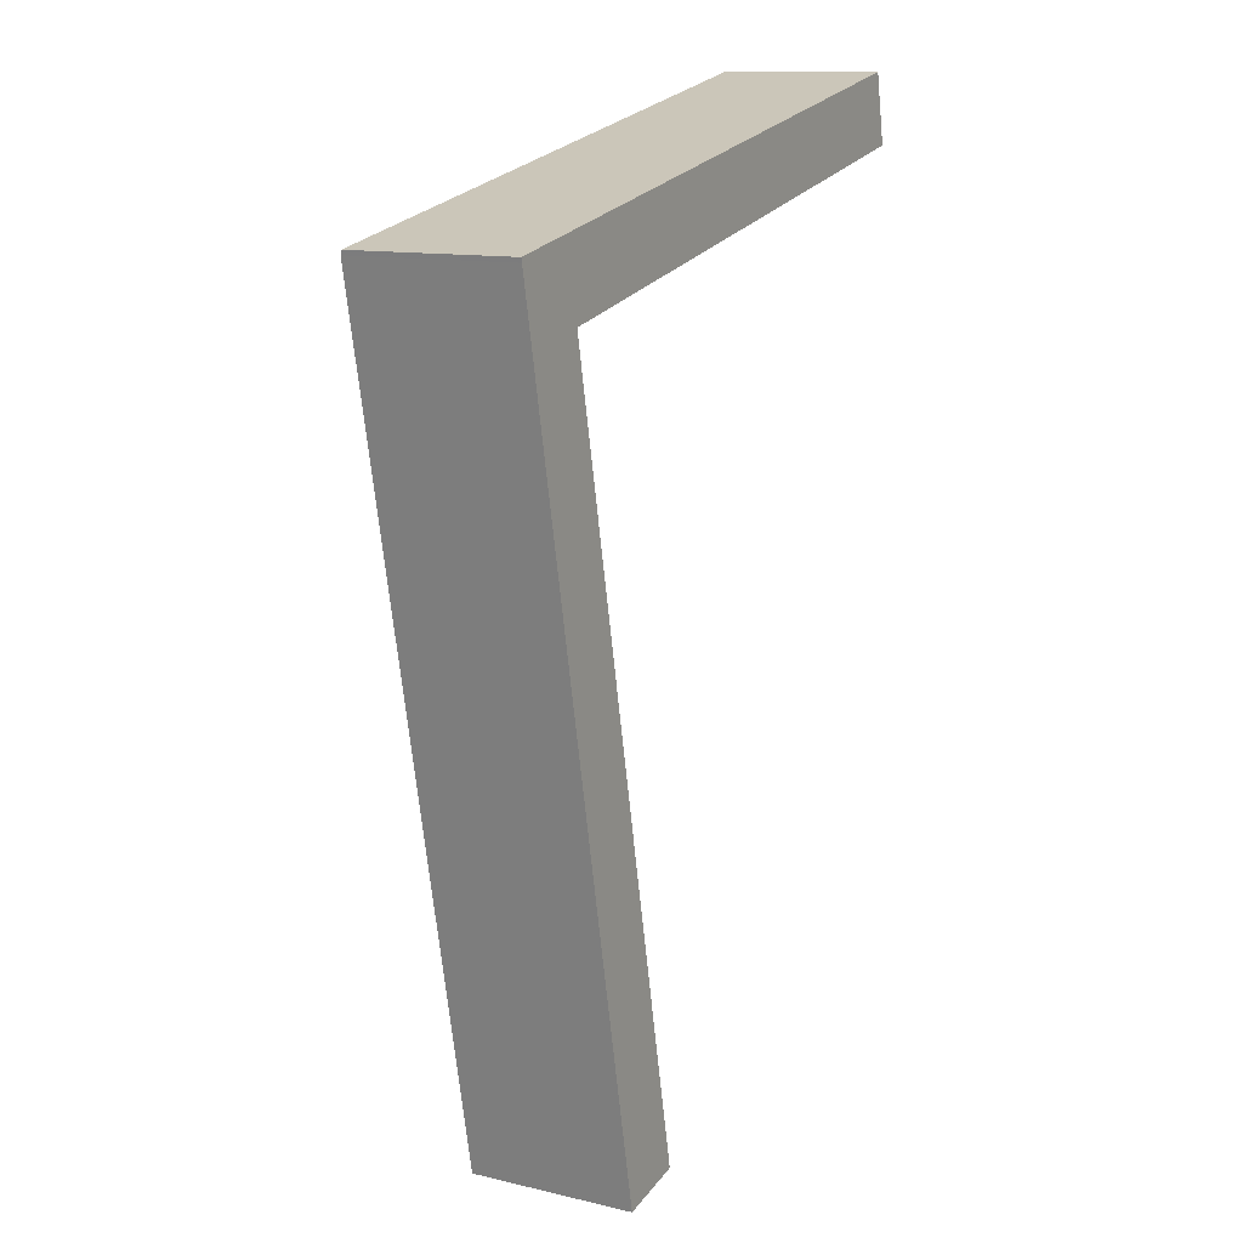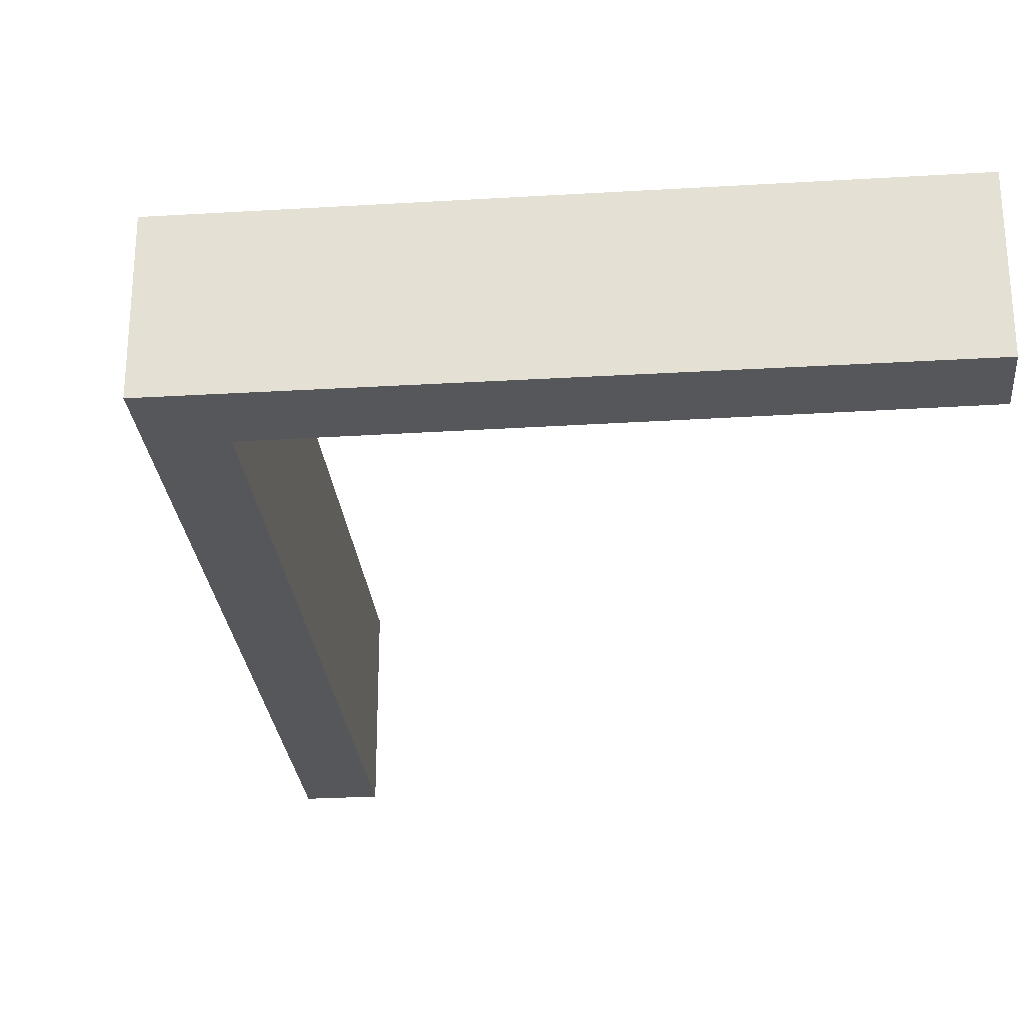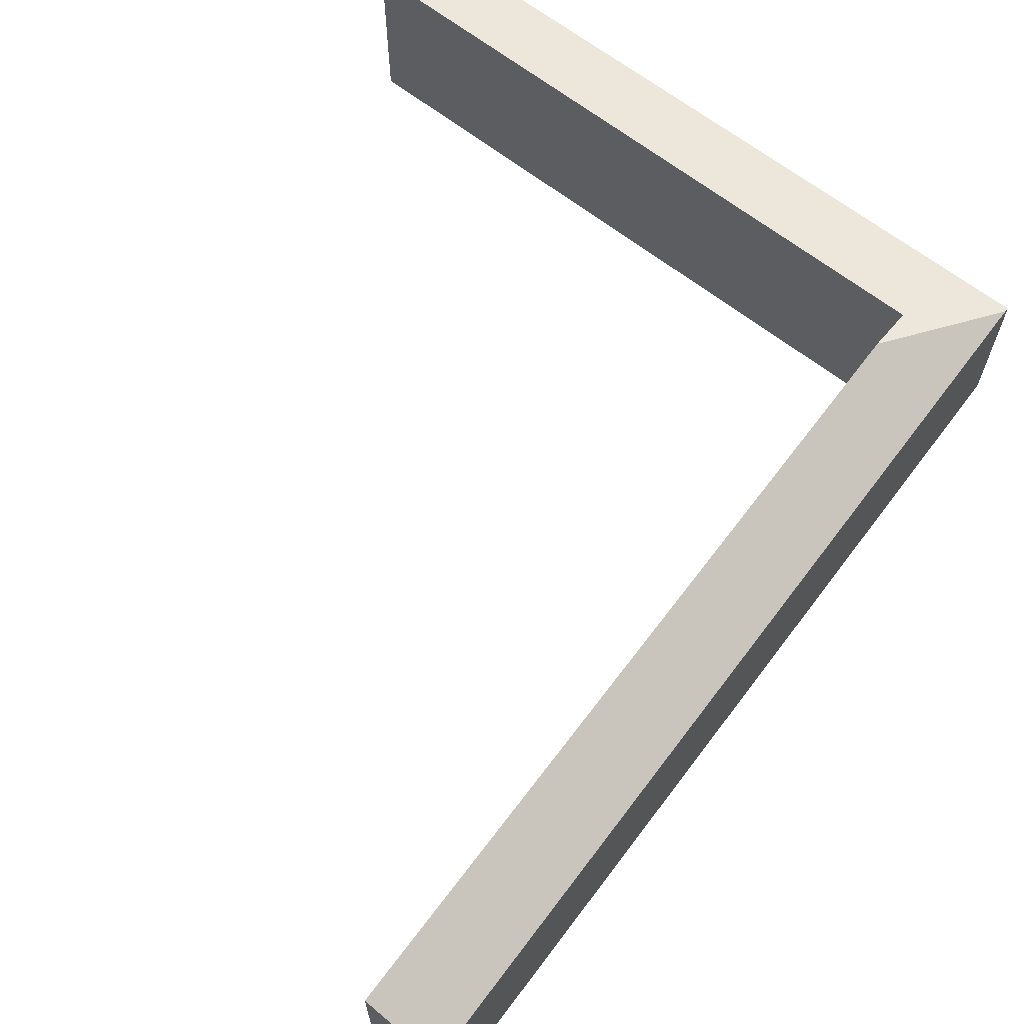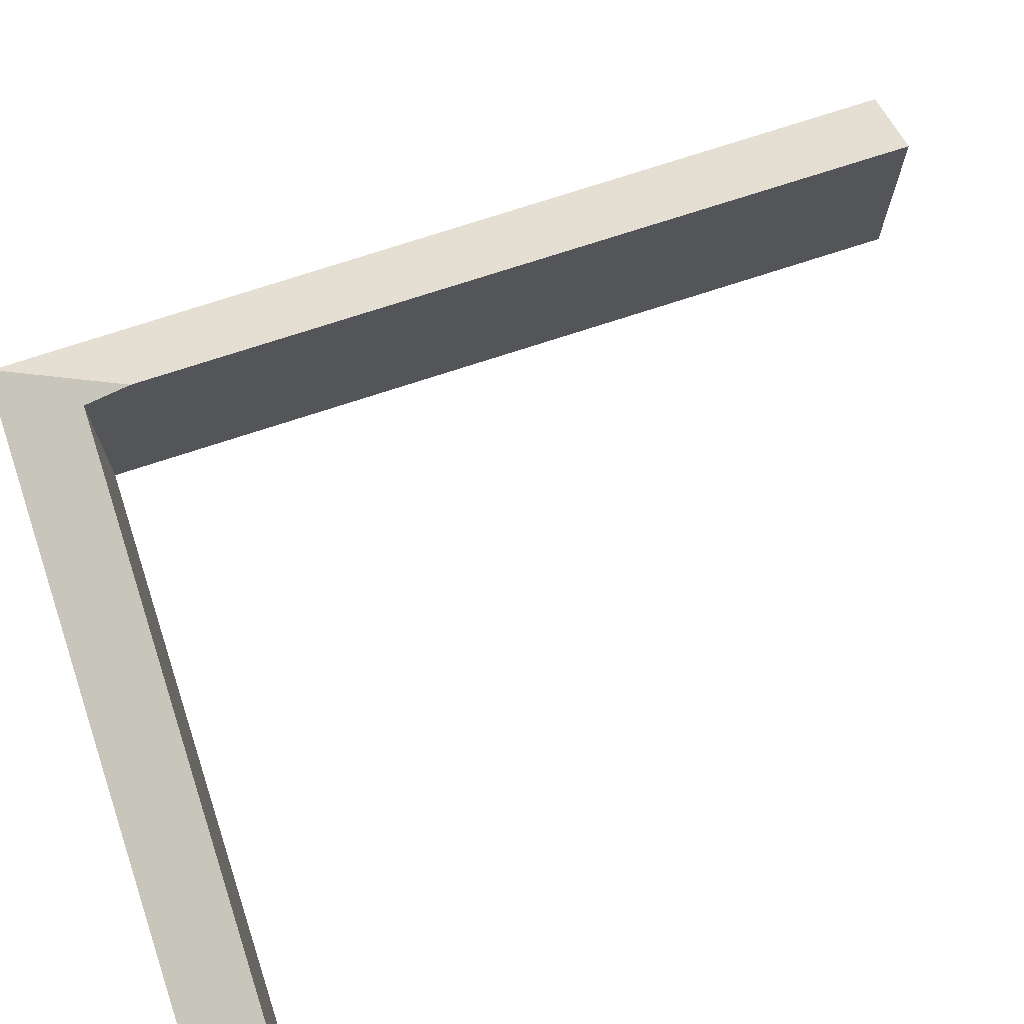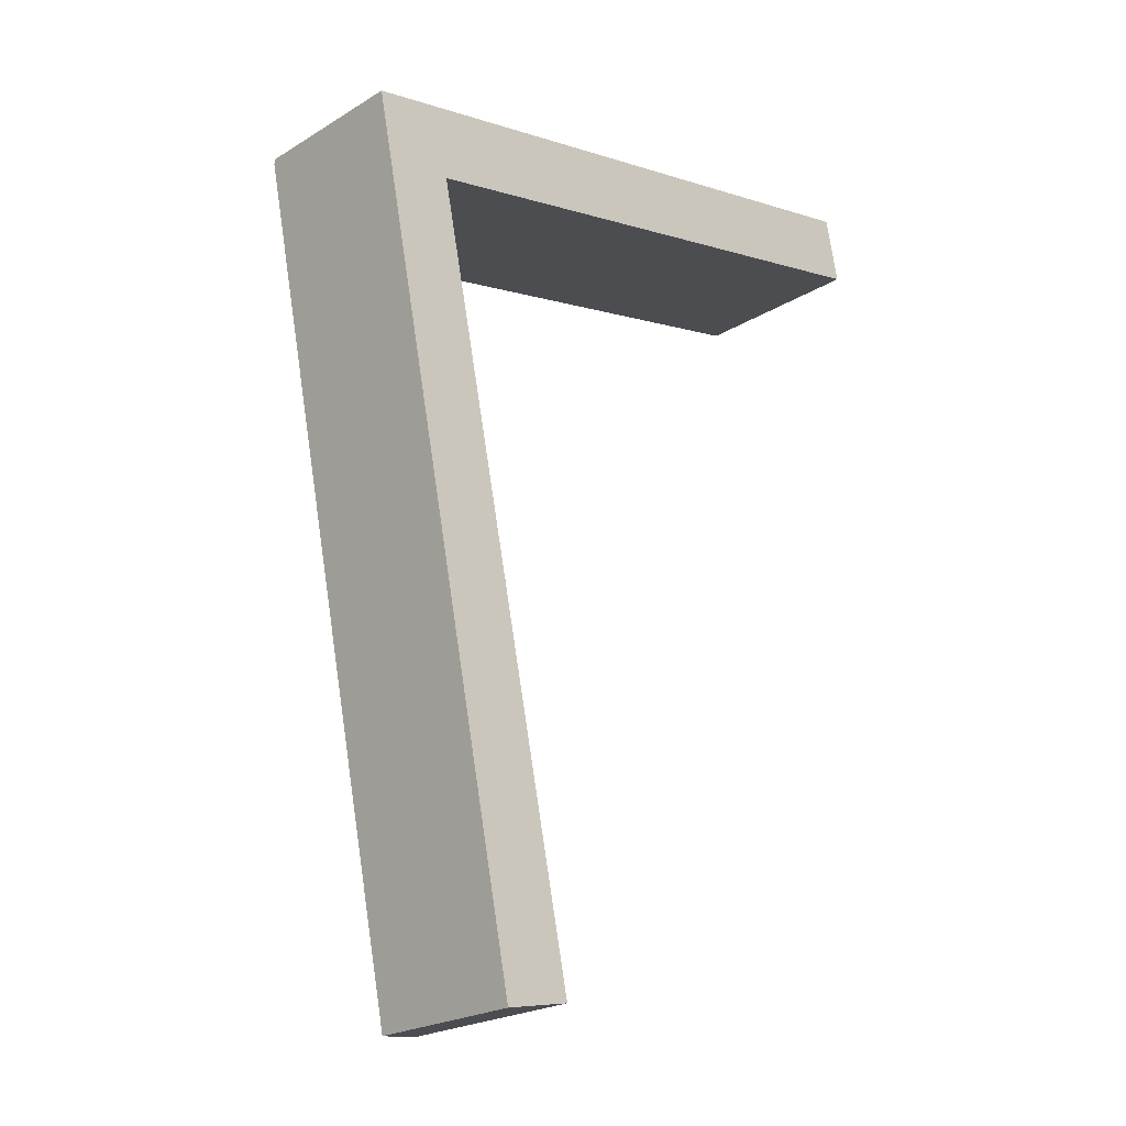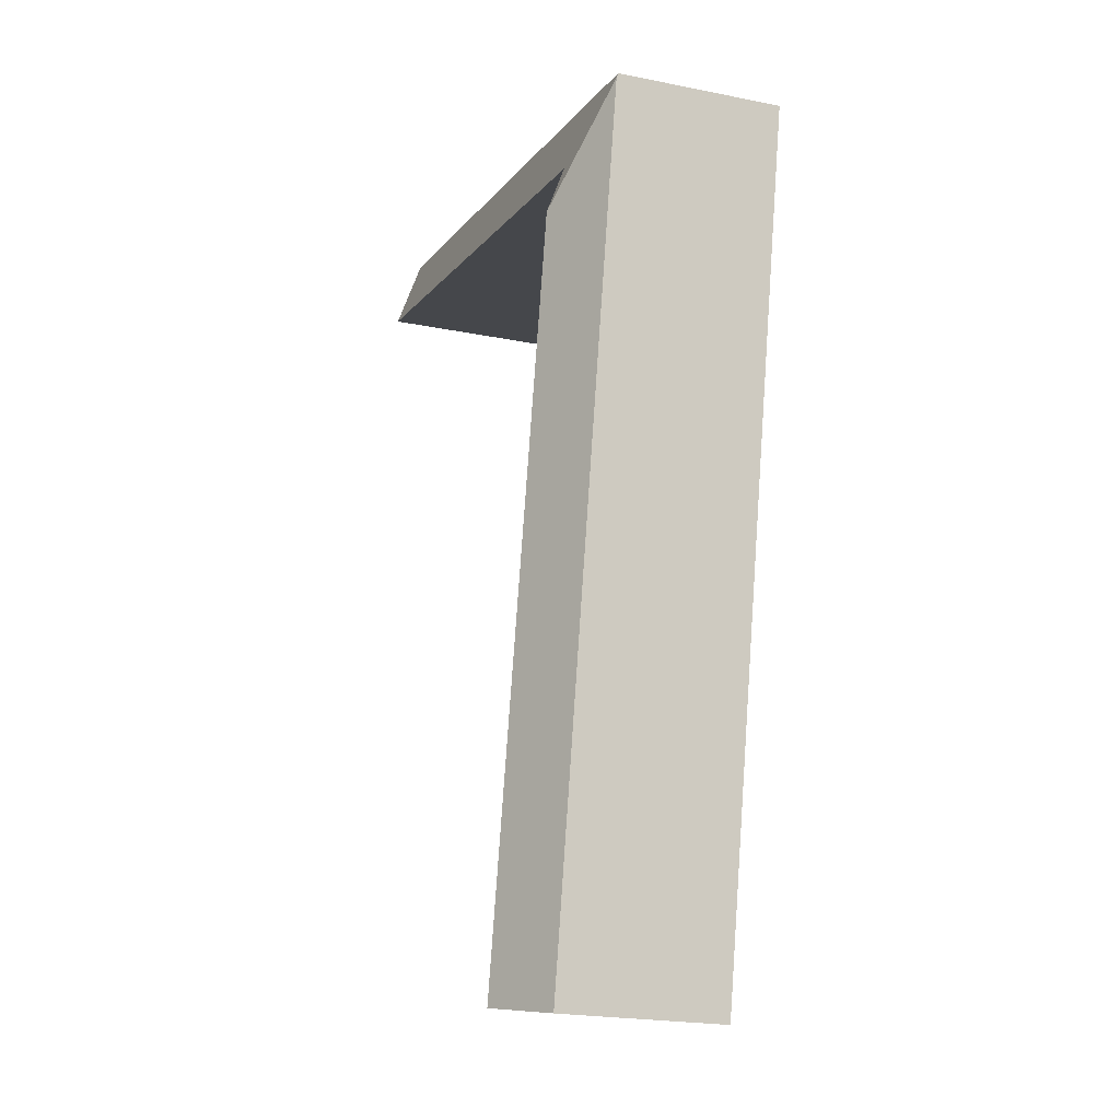
<metadata>
{"format":"obj","ext":"obj","renderer":"f3d","projection":"perspective","resolution":1024,"background":"white","views":[{"elev":12.2,"azim":-60.8,"up":"+Z"},{"elev":-27.1,"azim":-6.3,"up":"+Y"},{"elev":67.5,"azim":-154.7,"up":"+Y"},{"elev":71.6,"azim":59.8,"up":"+Y"},{"elev":-23.0,"azim":-44.0,"up":"+Z"},{"elev":-21.5,"azim":-109.7,"up":"+Z"}]}
</metadata>
<code>
v  2.642 2.532 -12.86
v  1.406 3.089 -1.592
v  3.709 3.106 -12.64
v  0.014 2.532 -0.067
v  10.04 2.511 2.063
v  0 2.511 1.538e-16
v  1.265 2.872 -0.914
v  10.26 2.851 1
v  3.709 7.739e-16 -12.64
v  2.642 7.873e-16 -12.86
v  1.265 5.597e-17 -0.914
v  10.26 -6.123e-17 1
v  0.014 4.103e-18 -0.067
v  0 0 0
v  10.04 -1.263e-16 2.063
v  1.406 9.748e-17 -1.592
g defaultobject
f 1 2 3
f 2 1 4
f 5 4 6
f 4 5 7
f 7 5 8
f 2 4 7
f 9 1 3
f 1 9 10
f 8 11 7
f 11 8 12
f 10 4 1
f 4 10 13
f 4 13 6
f 6 13 14
f 14 5 6
f 5 14 15
f 5 12 8
f 12 5 15
f 2 9 3
f 9 2 7
f 9 7 16
f 16 7 11
f 10 11 13
f 11 10 16
f 16 10 9
f 13 15 14
f 15 13 11
f 15 11 12

</code>
